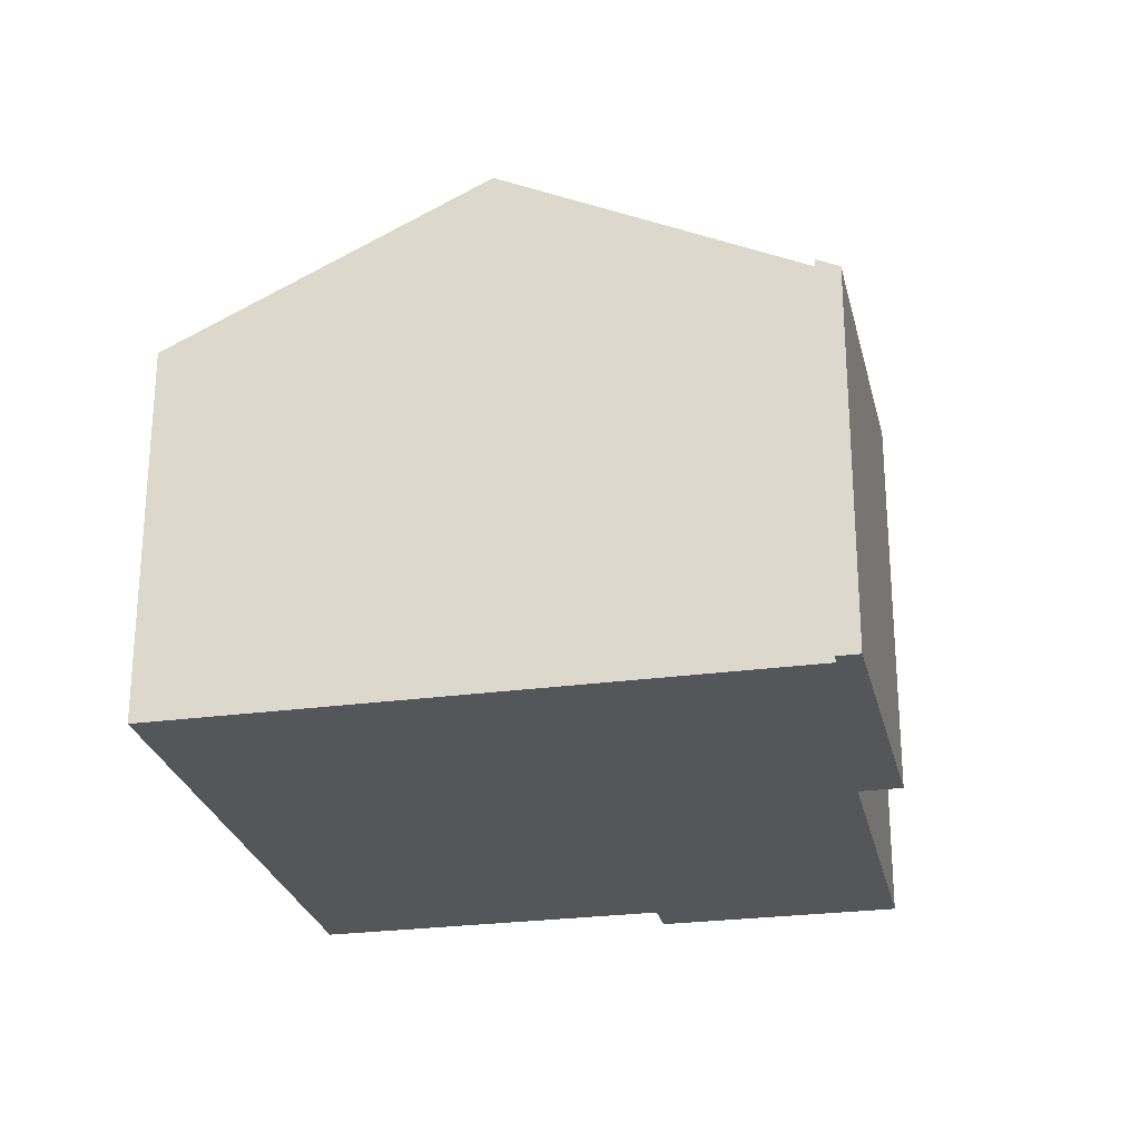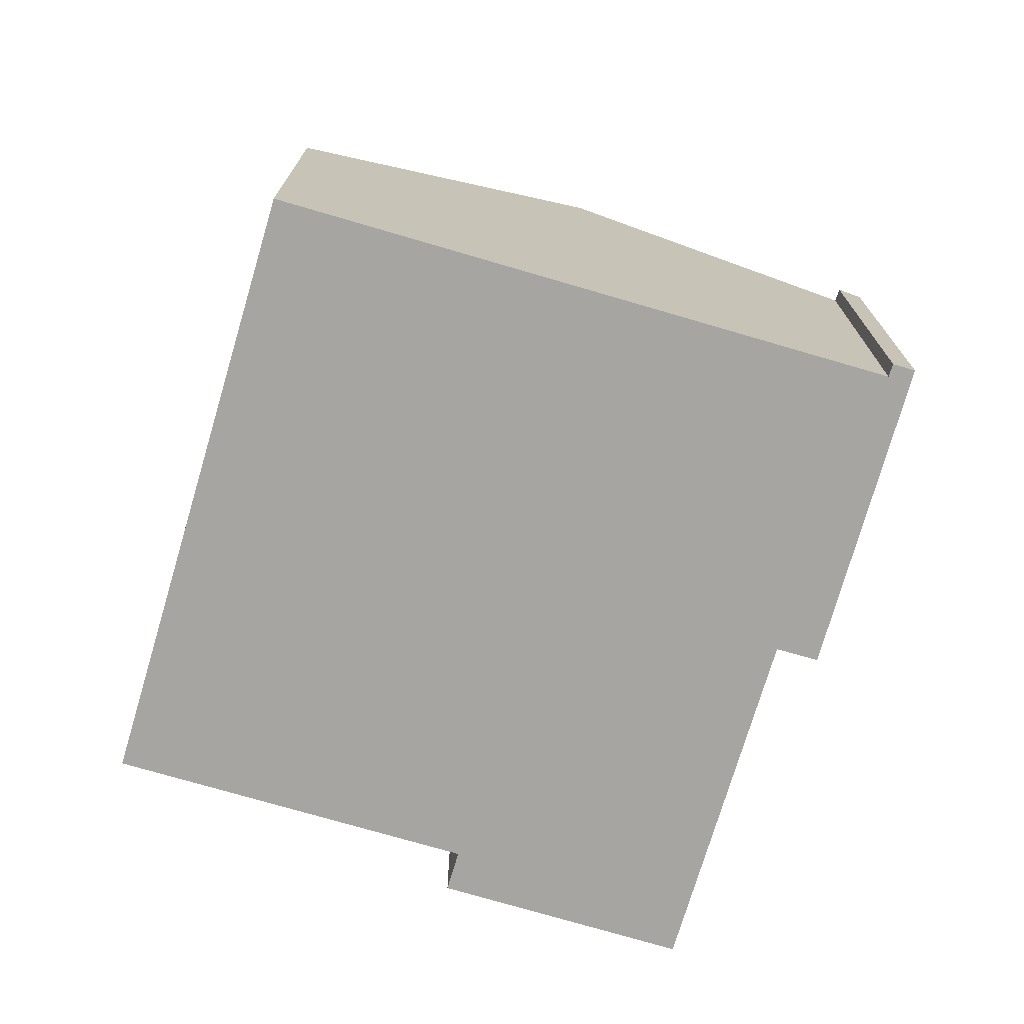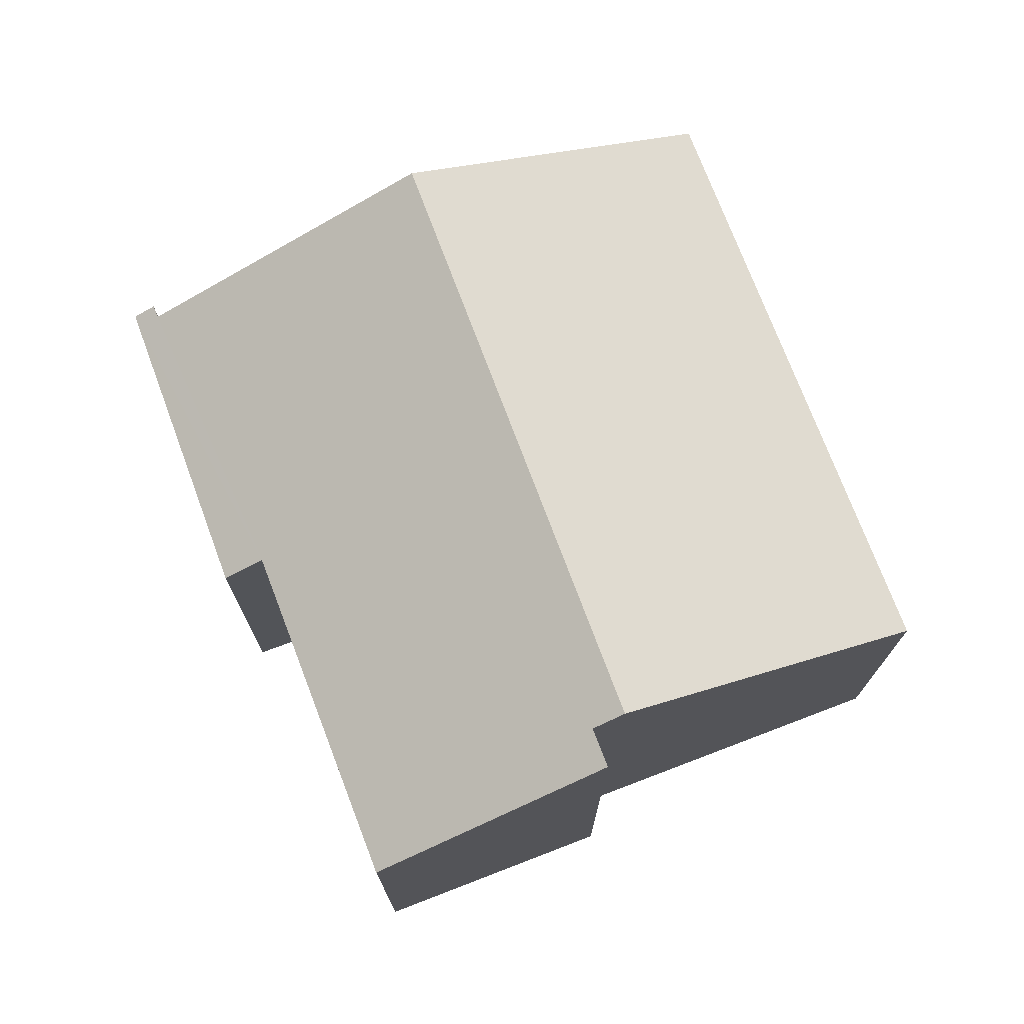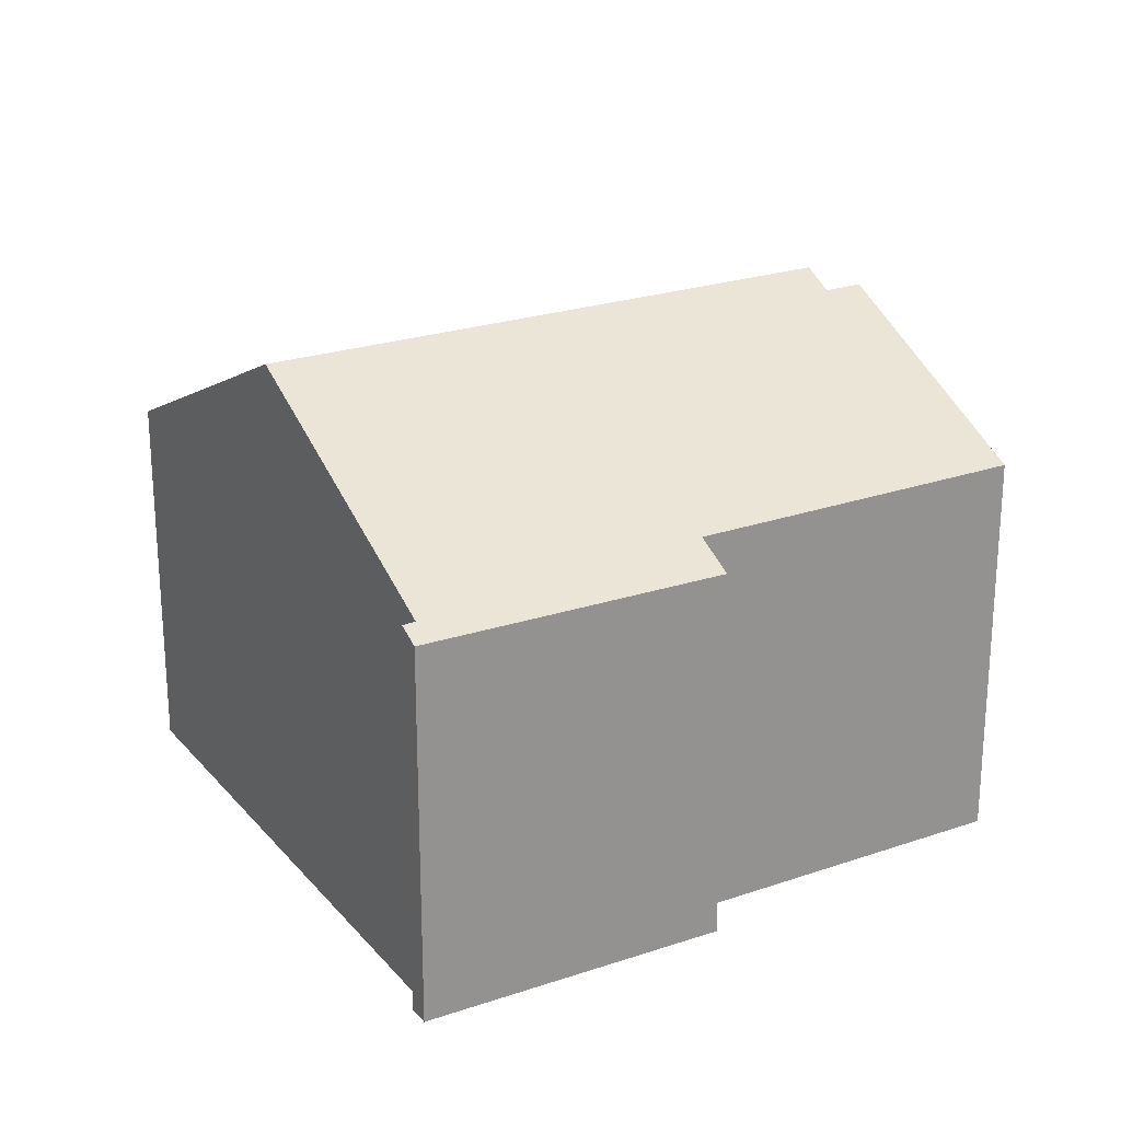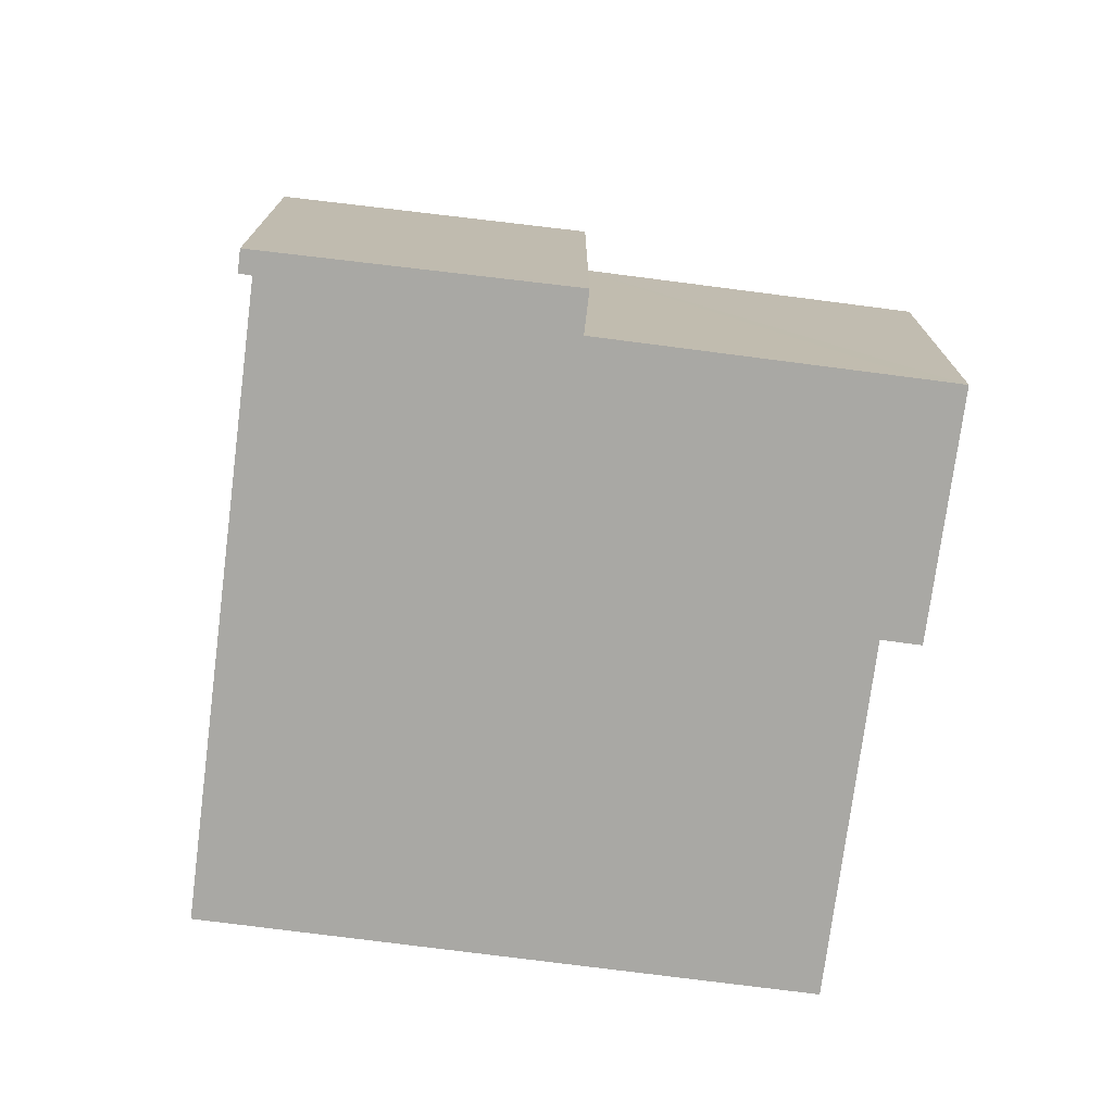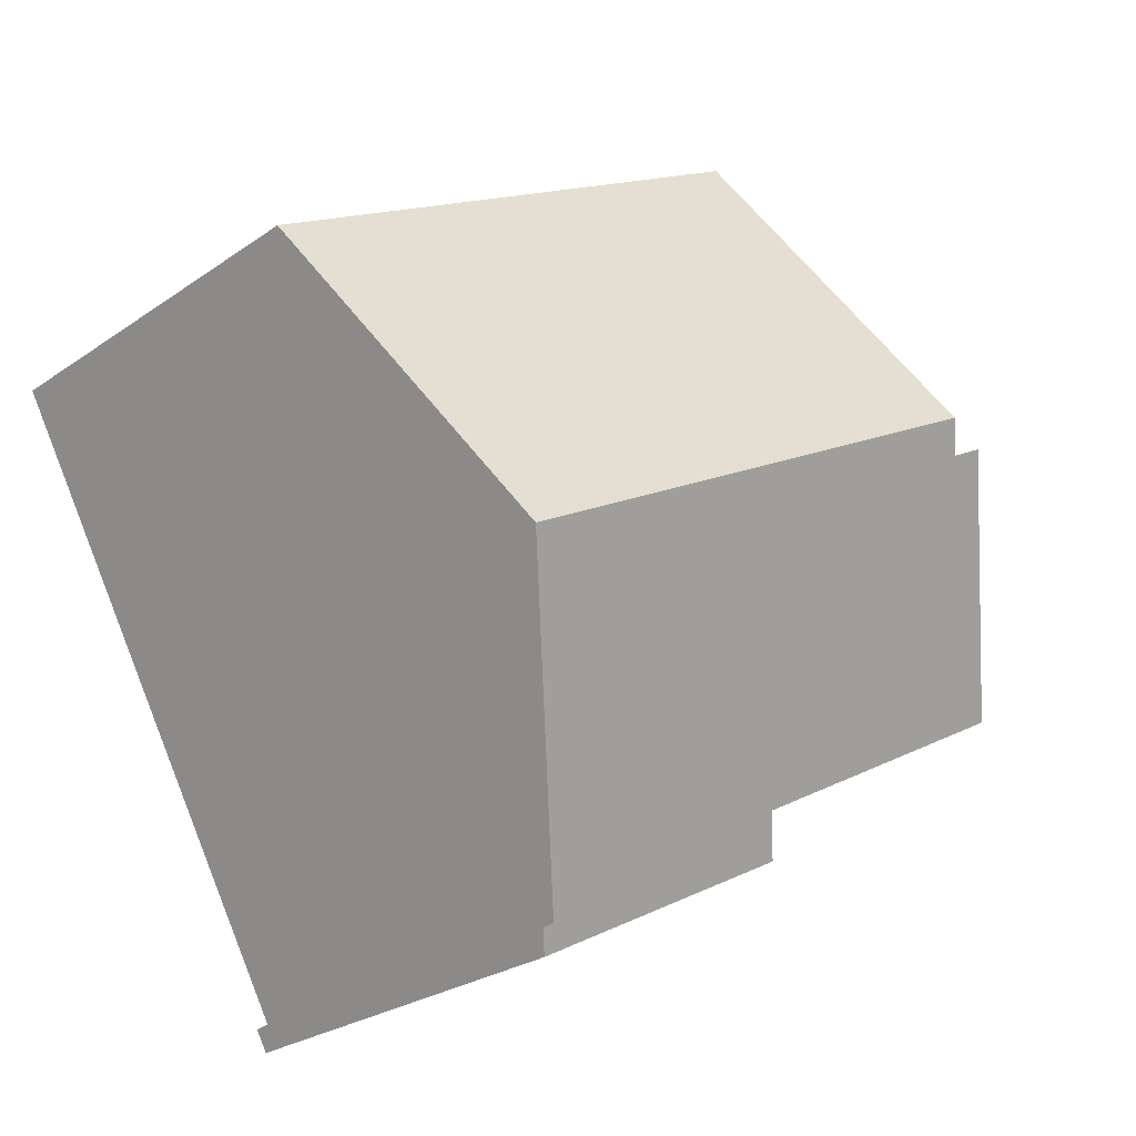
<metadata>
{"format":"obj","ext":"obj","renderer":"f3d","projection":"perspective","resolution":1024,"background":"white","views":[{"elev":-26.0,"azim":131.4,"up":"+Y"},{"elev":-73.7,"azim":102.8,"up":"+Y"},{"elev":74.5,"azim":-81.7,"up":"+Y"},{"elev":23.8,"azim":179.3,"up":"+Y"},{"elev":-74.9,"azim":-158.1,"up":"+Y"},{"elev":-26.0,"azim":137.7,"up":"+Z"}]}
</metadata>
<code>
v  12.73 9.519 -1.252
v  5.998 6.765 9.204
v  15.56 6.801 3.831
v  3.121 9.519 4.058
v  2.192 9.241 3.892
v  2.828 9.238 3.534
v  0 7.155 4.381e-16
v  5.511 7.136 -3.091
v  10.1 6.795 -6.462
v  5.141 6.776 -3.767
v  10.1 6.989 -5.984
v  10.3 6.986 -6.104
v  0.645 7.152 -0.363
v  0 0 0
v  0.645 2.223e-17 -0.363
v  5.511 1.893e-16 -3.091
v  10.1 3.957e-16 -6.462
v  5.141 2.307e-16 -3.767
v  2.192 -2.383e-16 3.892
v  2.828 -2.164e-16 3.534
v  5.998 -5.636e-16 9.204
v  3.121 -2.485e-16 4.058
v  15.56 -2.346e-16 3.831
v  10.1 3.664e-16 -5.984
v  10.3 3.738e-16 -6.104
v  12.73 7.666e-17 -1.252
g defaultobject
f 1 2 3
f 2 1 4
f 5 6 7
f 8 9 10
f 9 8 11
f 9 11 12
f 11 8 1
f 1 8 13
f 1 13 7
f 1 7 6
f 1 6 4
f 13 14 7
f 14 13 8
f 14 8 15
f 15 8 16
f 17 10 9
f 10 17 18
f 7 19 5
f 19 7 14
f 6 2 4
f 2 6 20
f 2 20 21
f 21 20 22
f 10 16 8
f 16 10 18
f 19 6 5
f 6 19 20
f 2 23 3
f 23 2 21
f 24 12 11
f 12 24 25
f 23 1 3
f 1 23 11
f 11 23 26
f 11 26 24
f 25 9 12
f 9 25 17
f 25 18 17
f 18 25 24
f 18 24 26
f 18 26 23
f 18 23 16
f 16 23 21
f 16 21 22
f 16 22 20
f 16 20 15
f 15 20 14
f 19 14 20

</code>
